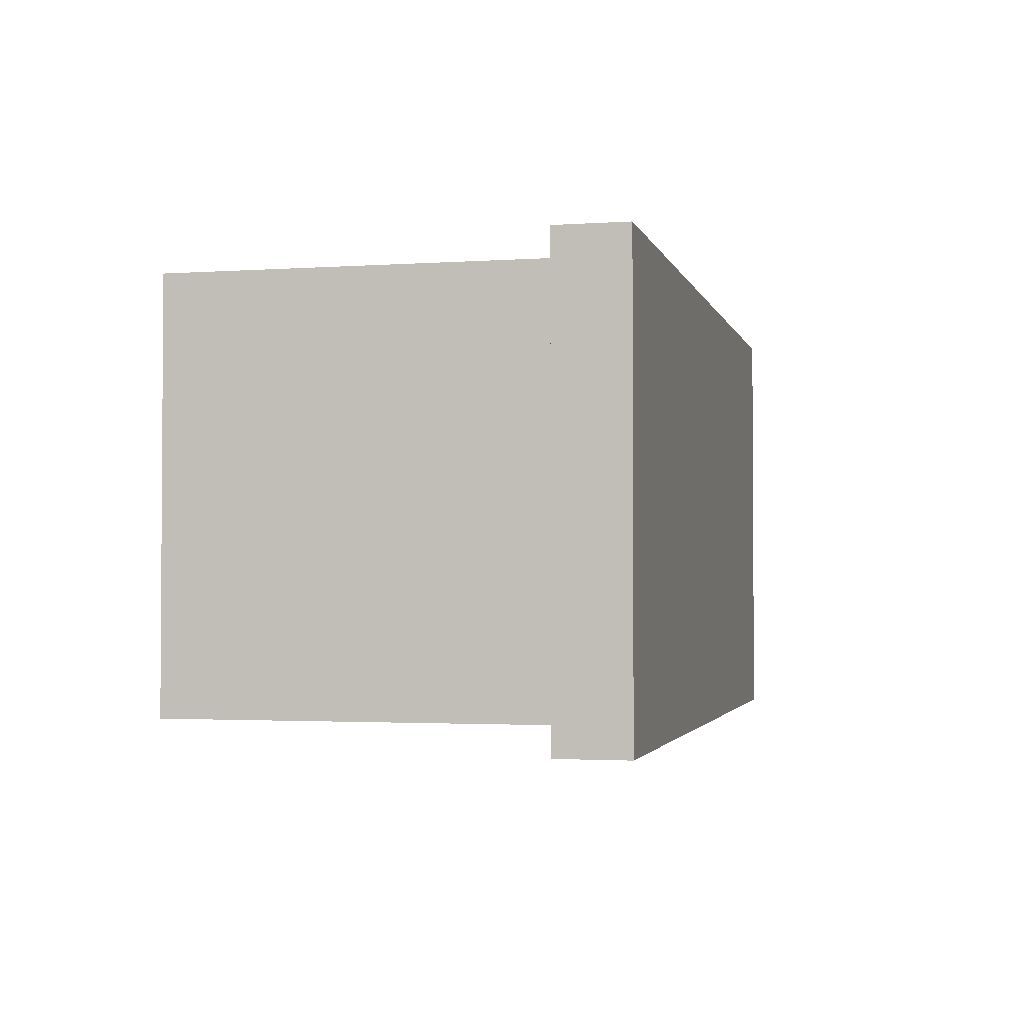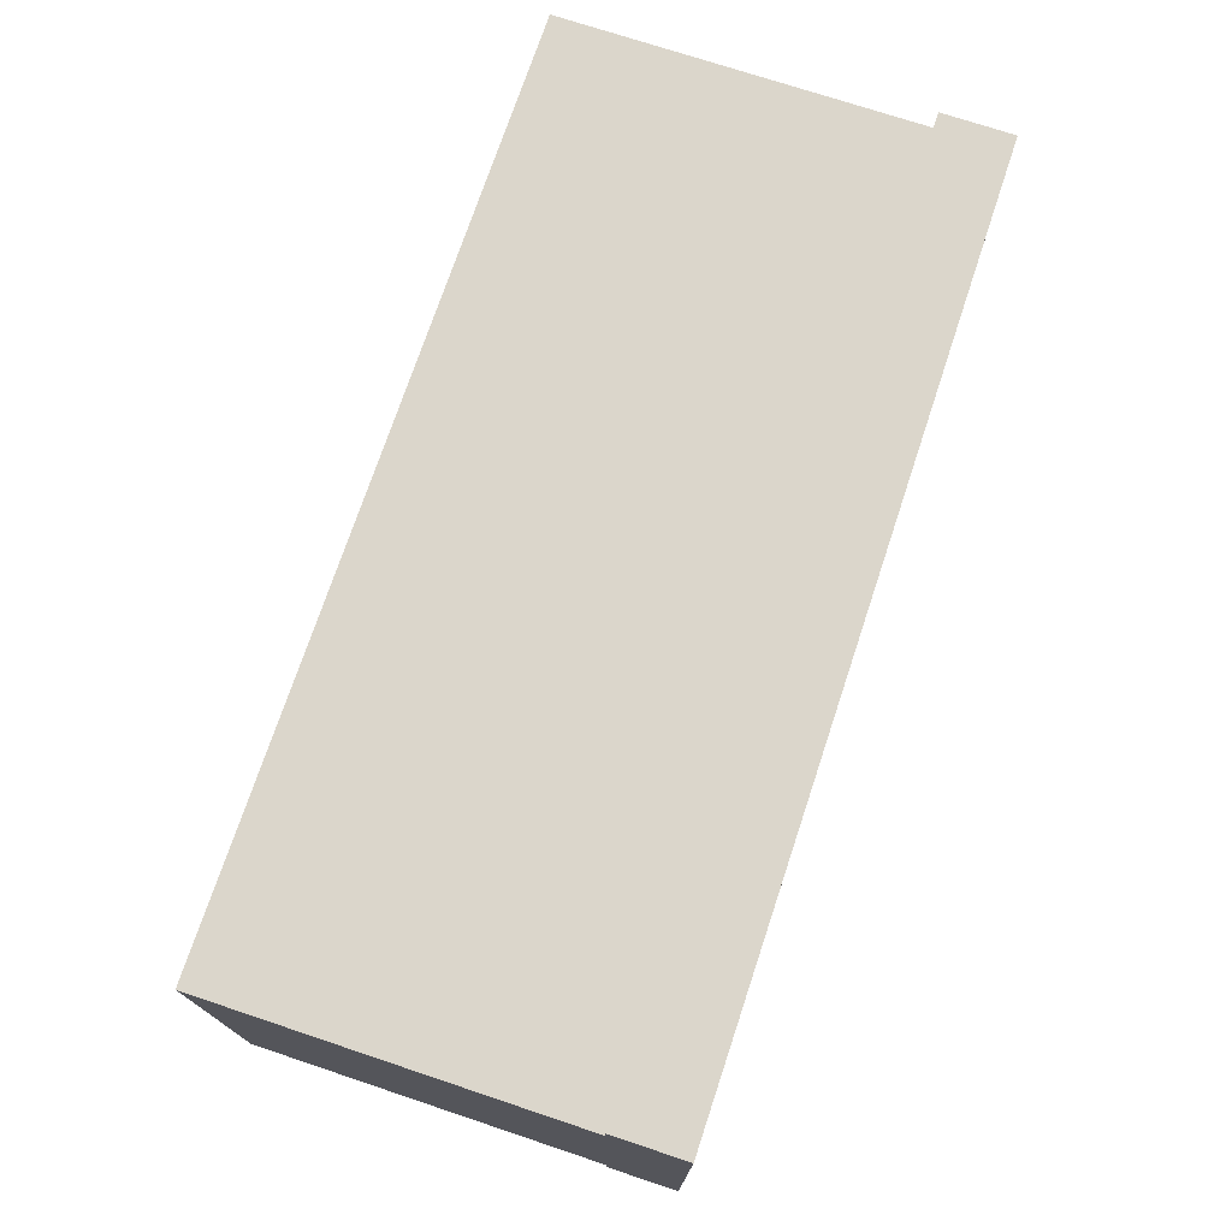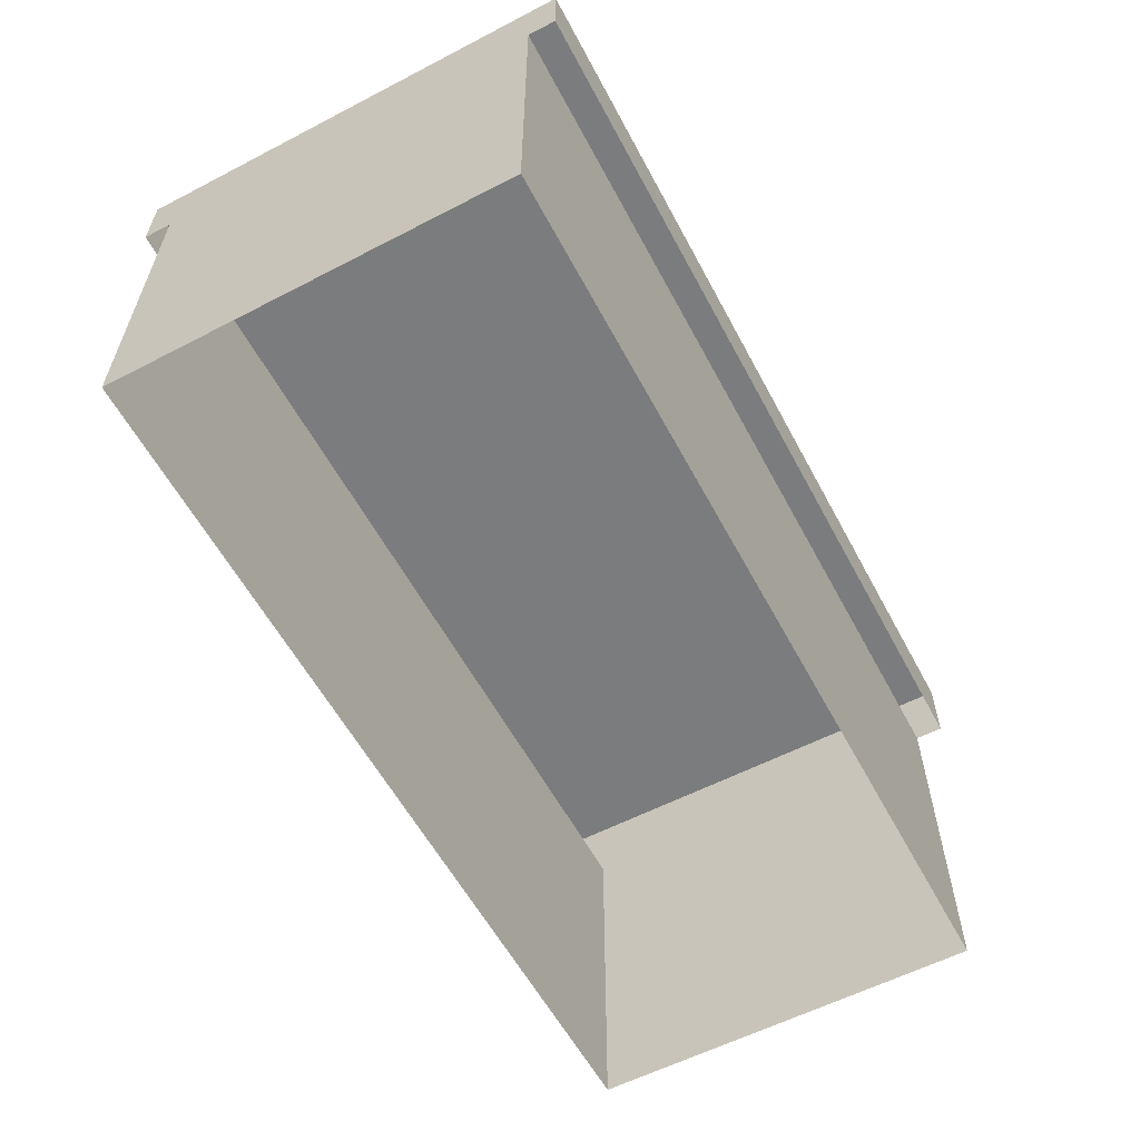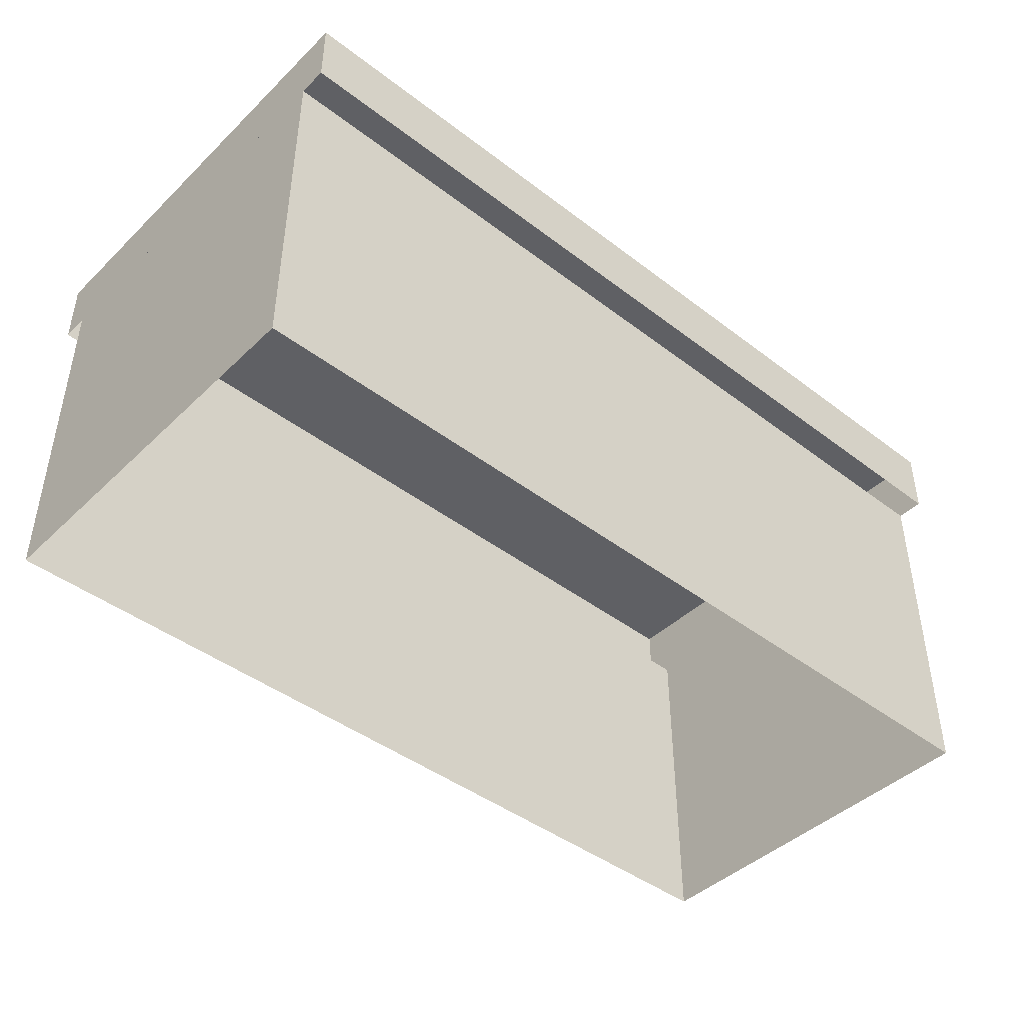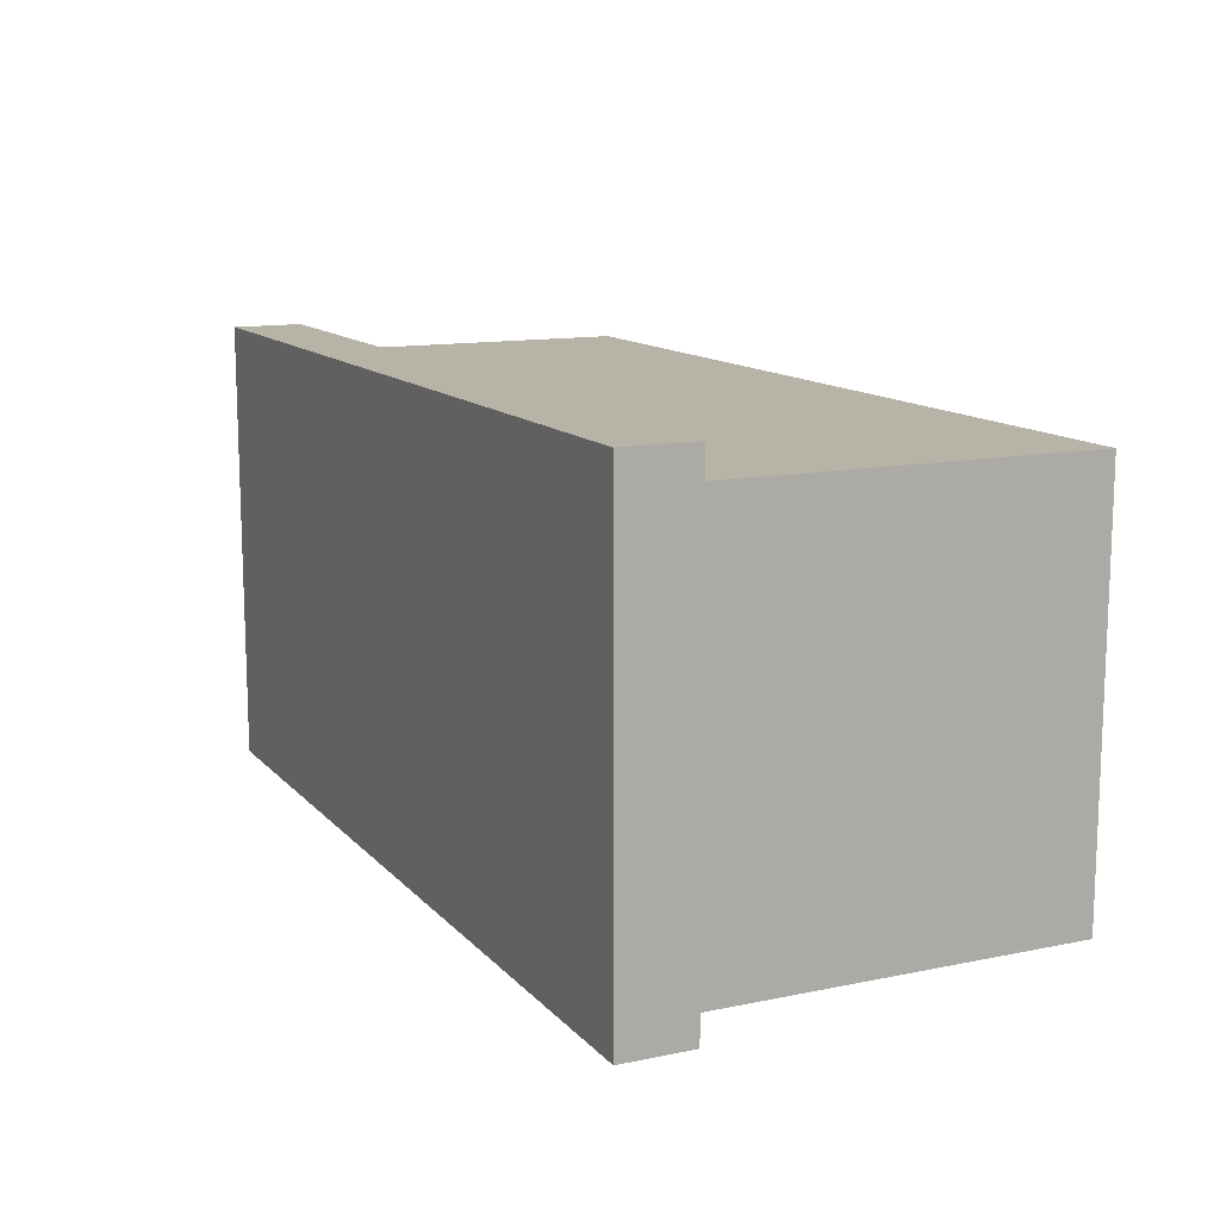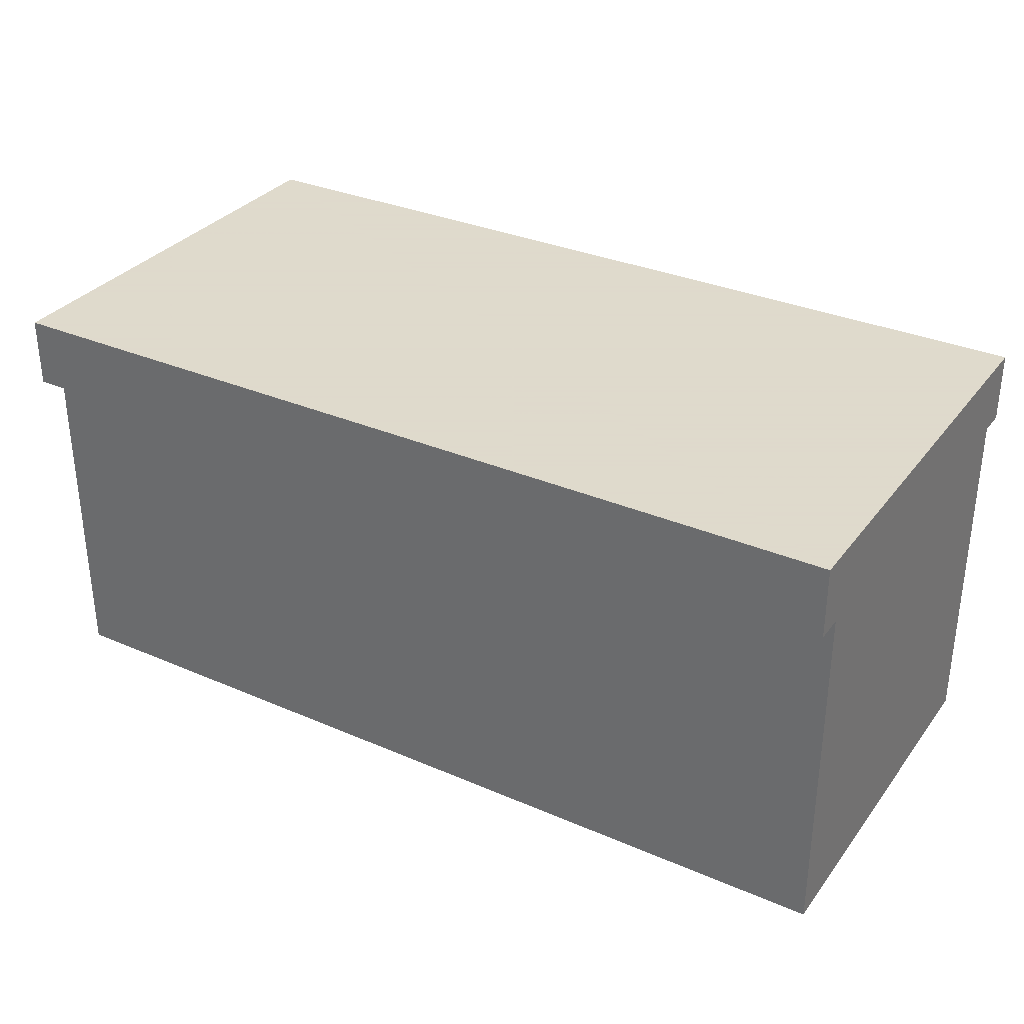
<metadata>
{"format":"obj","ext":"obj","renderer":"f3d","projection":"perspective","resolution":1024,"background":"white","views":[{"elev":-2.2,"azim":103.4,"up":"+Z"},{"elev":73.6,"azim":108.4,"up":"+Z"},{"elev":-58.7,"azim":-61.9,"up":"+Y"},{"elev":-43.7,"azim":-41.9,"up":"+Y"},{"elev":12.7,"azim":-115.4,"up":"+Z"},{"elev":32.4,"azim":-149.0,"up":"+Y"}]}
</metadata>
<code>
o counter_back
v -1.28 1 0.56
v 1.28 1 0.56
v 1.28 0 0.56
v -1.28 0 0.56
v 1.28 1 -0.56
v -1.28 1 -0.56
v -1.28 0 -0.56
v 1.28 0 -0.56
v -1.28 1.2 -0.64
v 1.28 1.2 -0.64
v 1.28 1.2 0.64
v -1.28 1.2 0.64
v -1.28 1 0.64
v 1.28 1 0.64
v 1.28 1 -0.64
v -1.28 1 -0.64
f 1 2 3 4
f 5 6 7 8
f 6 1 4 7
f 2 5 8 3
f 9 10 11 12
f 13 12 11 14
f 15 10 9 16
f 16 9 12 13
f 14 11 10 15
o counter_front
v -1.28 1 0.56
v 1.28 1 0.56
v 1.28 0 0.56
v -1.28 0 0.56
v 1.28 1 -0.56
v -1.28 1 -0.56
v -1.28 0 -0.56
v 1.28 0 -0.56
v -1.28 1.2 -0.64
v 1.28 1.2 -0.64
v 1.28 1.2 0.64
v -1.28 1.2 0.64
v -1.28 1 0.64
v 1.28 1 0.64
v 1.28 1 -0.64
v -1.28 1 -0.64
f 17 18 19 20
f 21 22 23 24
f 22 17 20 23
f 18 21 24 19
f 25 26 27 28
f 29 28 27 30
f 31 26 25 32
f 32 25 28 29
f 30 27 26 31

</code>
